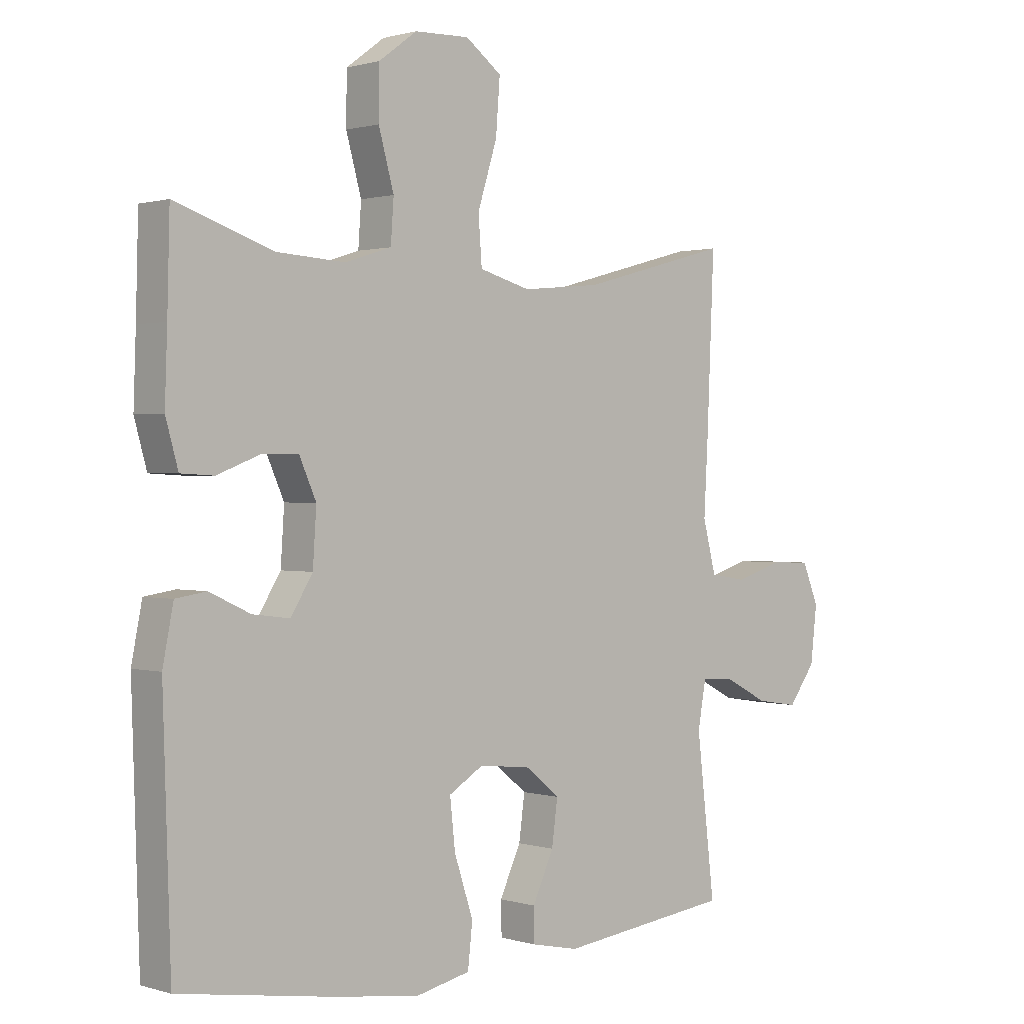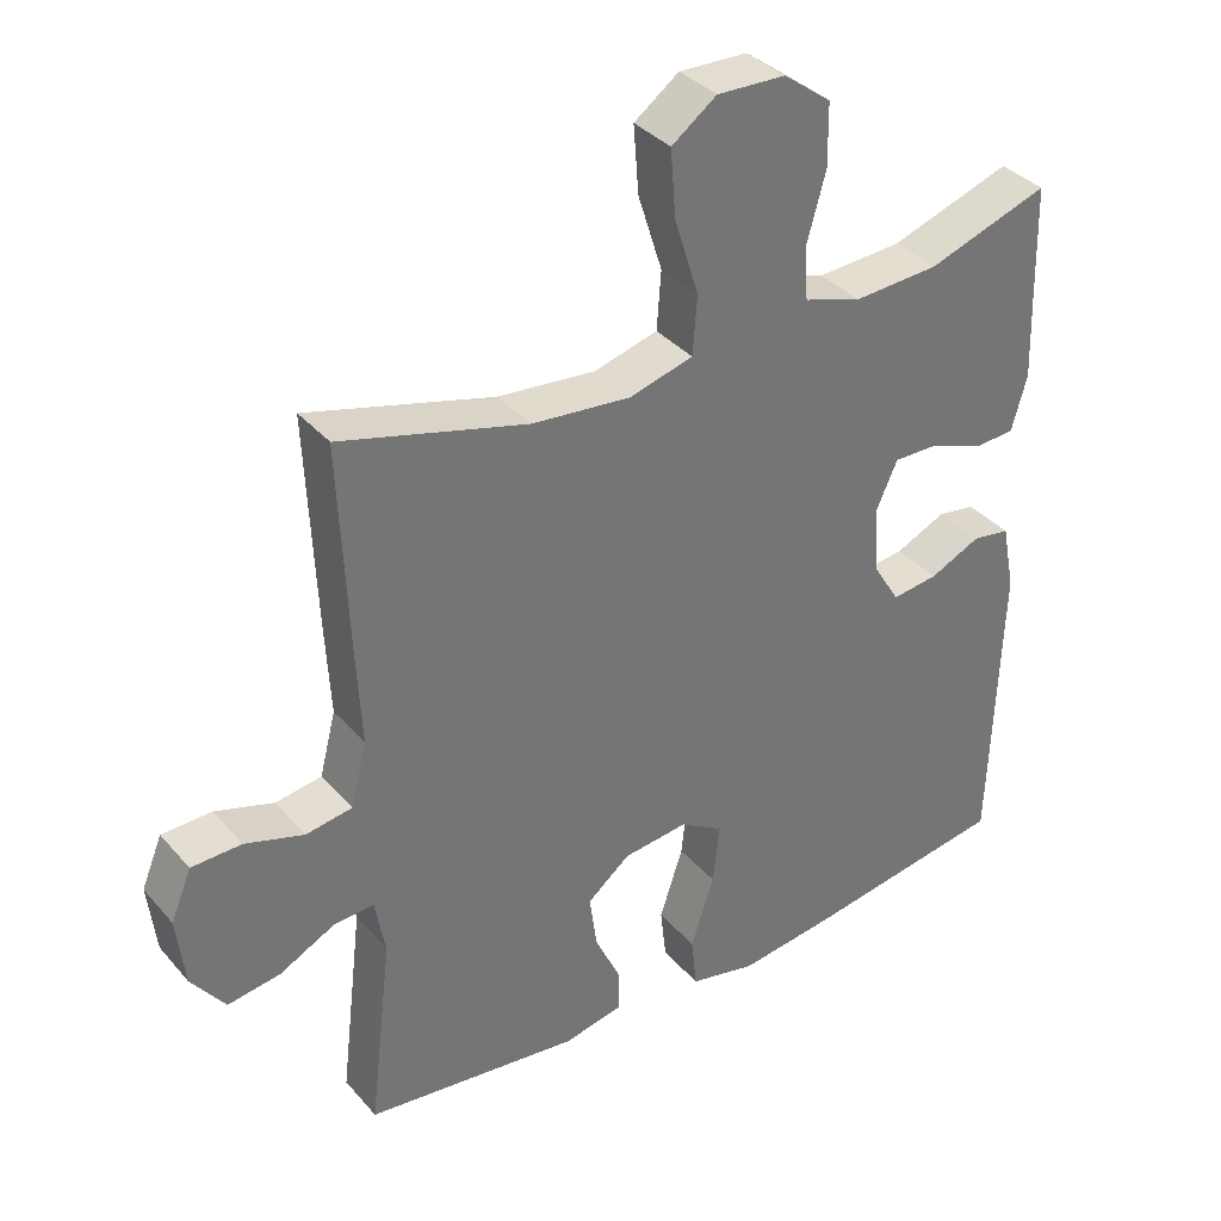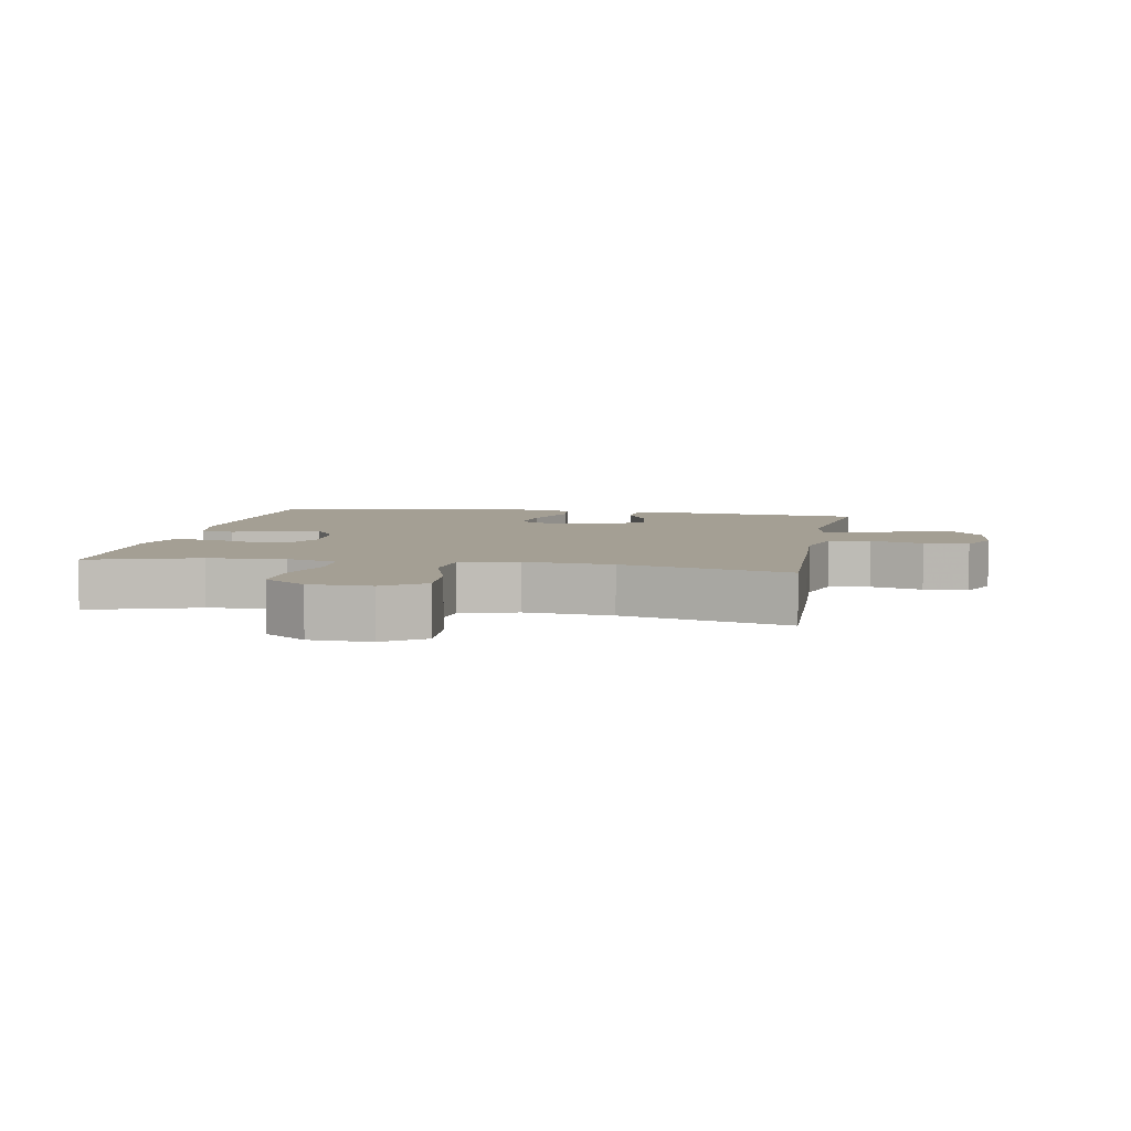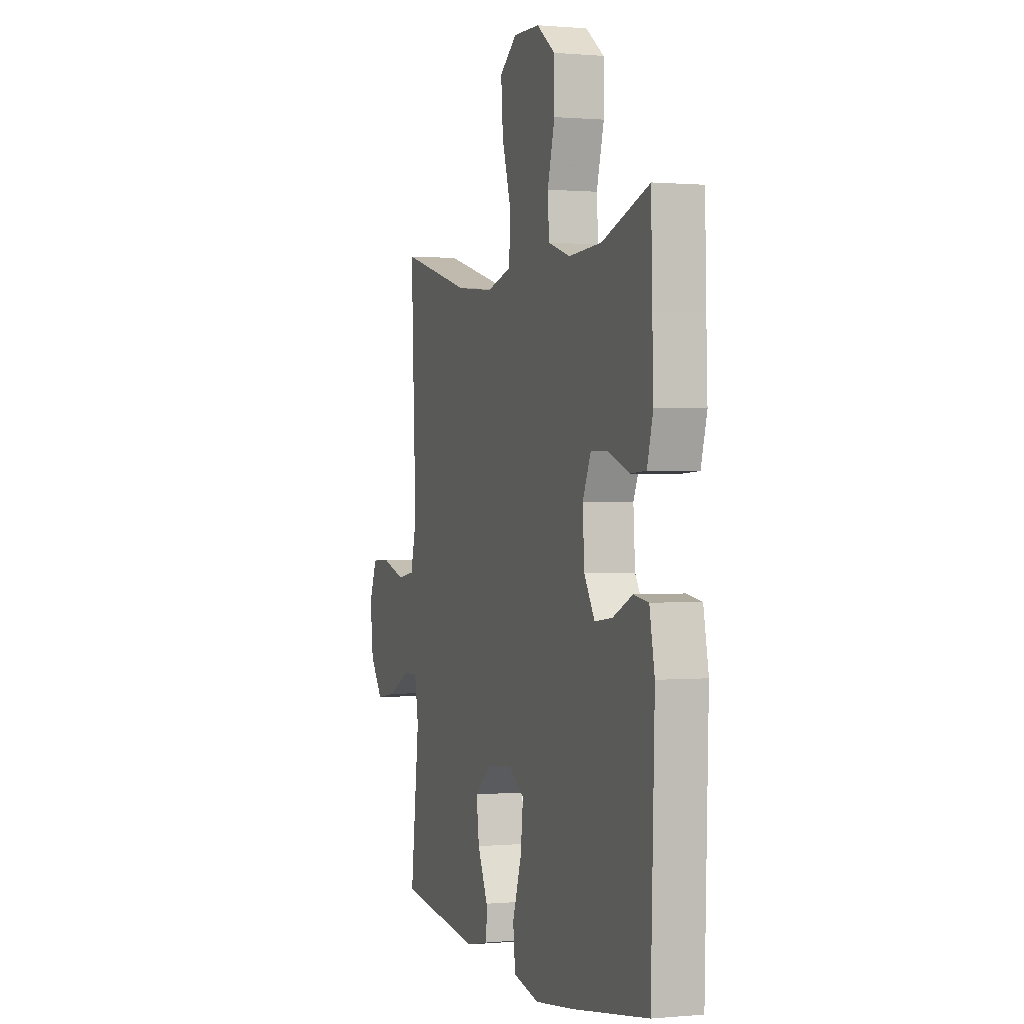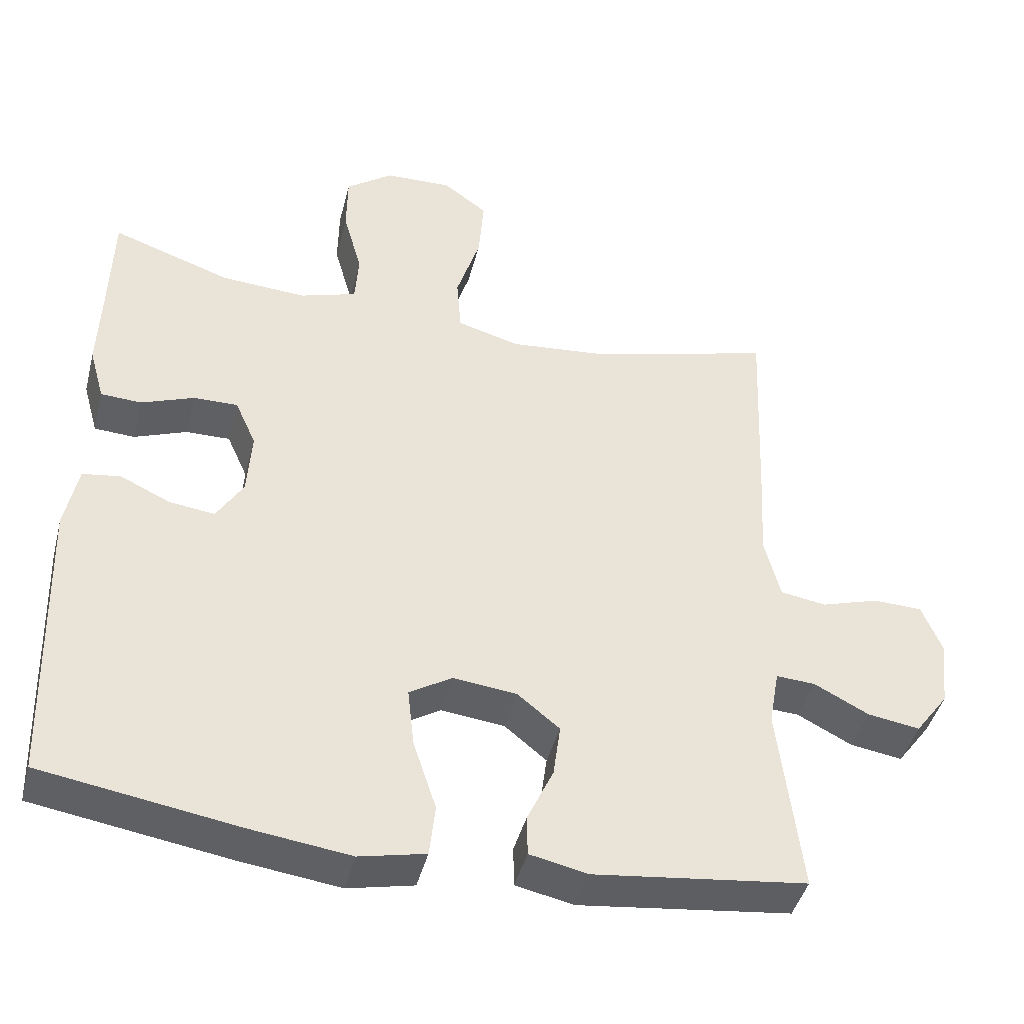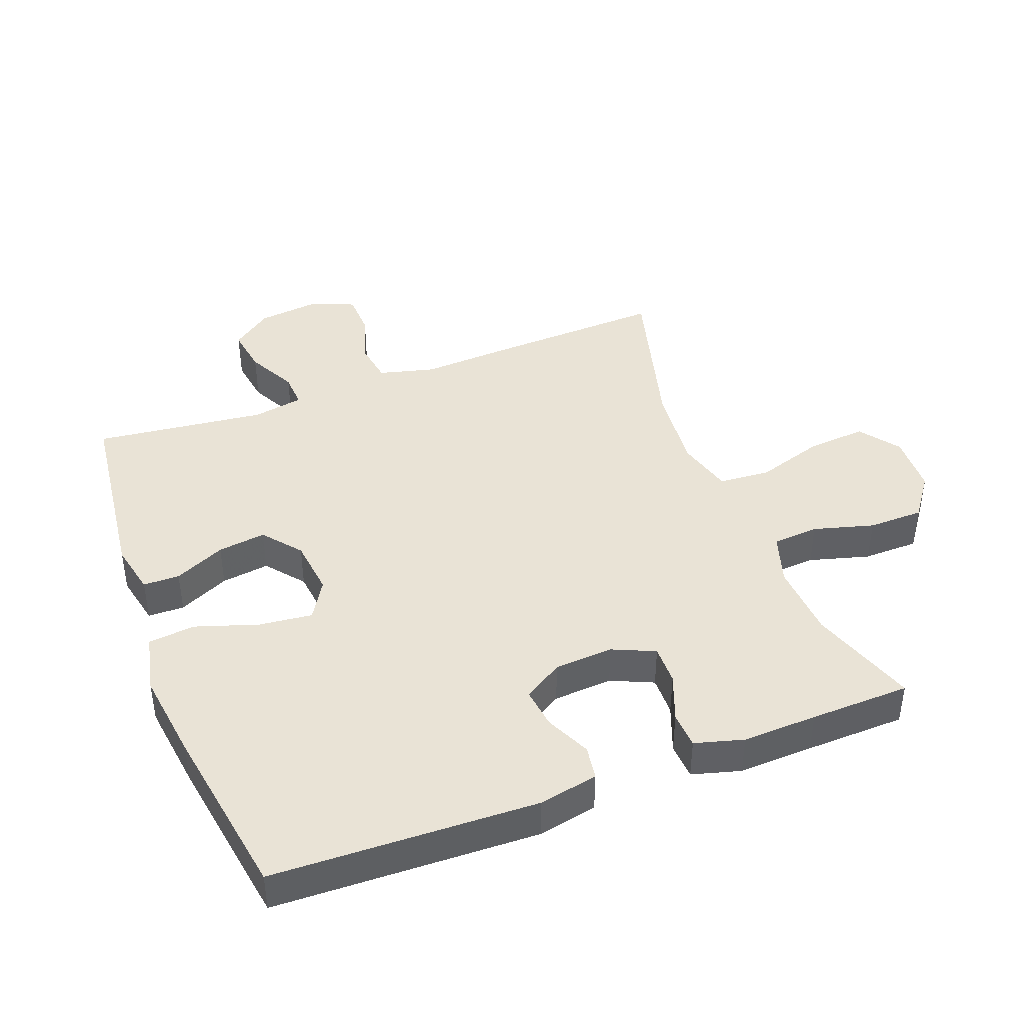
<metadata>
{"format":"obj","ext":"obj","renderer":"f3d","projection":"perspective","resolution":1024,"background":"white","views":[{"elev":0.9,"azim":-42.5,"up":"+Z"},{"elev":35.8,"azim":145.0,"up":"+Z"},{"elev":5.5,"azim":10.6,"up":"+Y"},{"elev":0.6,"azim":-108.9,"up":"+Z"},{"elev":-43.4,"azim":-14.2,"up":"+Z"},{"elev":42.3,"azim":-110.8,"up":"+Y"}]}
</metadata>
<code>
v 0.5 0.07 -0.5
v 0.206 0.07 -0.536
v 0.126 0.07 -0.519
v 0.125 0.07 -0.463
v 0.161 0.07 -0.385
v 0.171 0.07 -0.311
v 0.113 0.07 -0.264
v 0.025 0.07 -0.254
v -0.034 0.07 -0.29
v -0.025 0.07 -0.372
v 0.007 0.07 -0.469
v -0.001 0.07 -0.541
v -0.092 0.07 -0.561
v -0.23 0.07 -0.543
v -0.5 0.07 -0.5
v -0.513 0.07 -0.093
v -0.495 0.07 -0.002
v -0.443 0.07 0.006
v -0.374 0.07 -0.026
v -0.311 0.07 -0.034
v -0.274 0.07 0.026
v -0.268 0.07 0.117
v -0.297 0.07 0.182
v -0.358 0.07 0.181
v -0.431 0.07 0.153
v -0.487 0.07 0.156
v -0.508 0.07 0.231
v -0.504 0.07 0.346
v -0.5 0.07 0.5
v -0.335 0.07 0.444
v -0.218 0.07 0.437
v -0.14 0.07 0.462
v -0.135 0.07 0.533
v -0.161 0.07 0.626
v -0.16 0.07 0.711
v -0.095 0.07 0.759
v -0.002 0.07 0.762
v 0.059 0.07 0.717
v 0.052 0.07 0.626
v 0.019 0.07 0.521
v 0.025 0.07 0.442
v 0.112 0.07 0.418
v 0.246 0.07 0.431
v 0.5 0.07 0.5
v 0.488 0.07 0.216
v 0.481 0.07 0.087
v 0.503 0.07 0.001
v 0.566 0.07 -0.009
v 0.646 0.07 0.016
v 0.714 0.07 0.014
v 0.742 0.07 -0.054
v 0.731 0.07 -0.149
v 0.685 0.07 -0.211
v 0.613 0.07 -0.2
v 0.537 0.07 -0.161
v 0.483 0.07 -0.158
v 0.469 0.07 -0.236
v 0.5 0 -0.5
v 0.206 0 -0.536
v 0.126 0 -0.519
v 0.125 0 -0.463
v 0.161 0 -0.385
v 0.171 0 -0.311
v 0.113 0 -0.264
v 0.025 0 -0.254
v -0.034 0 -0.29
v -0.025 0 -0.372
v 0.007 0 -0.469
v -0.001 0 -0.541
v -0.092 0 -0.561
v -0.23 0 -0.543
v -0.5 0 -0.5
v -0.513 0 -0.093
v -0.495 0 -0.002
v -0.443 0 0.006
v -0.374 0 -0.026
v -0.311 0 -0.034
v -0.274 0 0.026
v -0.268 0 0.117
v -0.297 0 0.182
v -0.358 0 0.181
v -0.431 0 0.153
v -0.487 0 0.156
v -0.508 0 0.231
v -0.504 0 0.346
v -0.5 0 0.5
v -0.335 0 0.444
v -0.218 0 0.437
v -0.14 0 0.462
v -0.135 0 0.533
v -0.161 0 0.626
v -0.16 0 0.711
v -0.095 0 0.759
v -0.002 0 0.762
v 0.059 0 0.717
v 0.052 0 0.626
v 0.019 0 0.521
v 0.025 0 0.442
v 0.112 0 0.418
v 0.246 0 0.431
v 0.5 0 0.5
v 0.488 0 0.216
v 0.481 0 0.087
v 0.503 0 0.001
v 0.566 0 -0.009
v 0.646 0 0.016
v 0.714 0 0.014
v 0.742 0 -0.054
v 0.731 0 -0.149
v 0.685 0 -0.211
v 0.613 0 -0.2
v 0.537 0 -0.161
v 0.483 0 -0.158
v 0.469 0 -0.236
f 52 53 54 55
f 52 55 56
f 51 52 56
f 48 49 50 51
f 47 48 51 56
f 46 47 56 57
f 43 44 45 46
f 42 43 46 57
f 37 38 39 40
f 37 40 41
f 36 37 41
f 33 34 35 36
f 32 33 36 41
f 31 32 41 42
f 28 29 30
f 28 30 31
f 24 25 26 27
f 23 24 27 28
f 16 17 18 19
f 16 19 20
f 15 16 20
f 14 15 20 21
f 10 11 12 13
f 9 10 13 14
f 2 3 4 5
f 2 5 6
f 1 2 6
f 57 1 6 7
f 23 28 31 42
f 22 23 42 57
f 9 14 21 22
f 8 9 22
f 7 8 22 57
f 112 111 110 109
f 113 112 109
f 113 109 108
f 108 107 106 105
f 113 108 105 104
f 114 113 104 103
f 103 102 101 100
f 114 103 100 99
f 97 96 95 94
f 98 97 94
f 98 94 93
f 93 92 91 90
f 98 93 90 89
f 99 98 89 88
f 87 86 85
f 88 87 85
f 84 83 82 81
f 85 84 81 80
f 76 75 74 73
f 77 76 73
f 77 73 72
f 78 77 72 71
f 70 69 68 67
f 71 70 67 66
f 62 61 60 59
f 63 62 59
f 63 59 58
f 64 63 58 114
f 99 88 85 80
f 114 99 80 79
f 79 78 71 66
f 79 66 65
f 114 79 65 64
f 1 58 59 2
f 2 59 60 3
f 3 60 61 4
f 4 61 62 5
f 5 62 63 6
f 6 63 64 7
f 7 64 65 8
f 8 65 66 9
f 9 66 67 10
f 10 67 68 11
f 11 68 69 12
f 12 69 70 13
f 13 70 71 14
f 14 71 72 15
f 15 72 73 16
f 16 73 74 17
f 17 74 75 18
f 18 75 76 19
f 19 76 77 20
f 20 77 78 21
f 21 78 79 22
f 22 79 80 23
f 23 80 81 24
f 24 81 82 25
f 25 82 83 26
f 26 83 84 27
f 27 84 85 28
f 28 85 86 29
f 29 86 87 30
f 30 87 88 31
f 31 88 89 32
f 32 89 90 33
f 33 90 91 34
f 34 91 92 35
f 35 92 93 36
f 36 93 94 37
f 37 94 95 38
f 38 95 96 39
f 39 96 97 40
f 40 97 98 41
f 41 98 99 42
f 42 99 100 43
f 43 100 101 44
f 44 101 102 45
f 45 102 103 46
f 46 103 104 47
f 47 104 105 48
f 48 105 106 49
f 49 106 107 50
f 50 107 108 51
f 51 108 109 52
f 52 109 110 53
f 53 110 111 54
f 54 111 112 55
f 55 112 113 56
f 56 113 114 57
f 57 114 58 1

</code>
